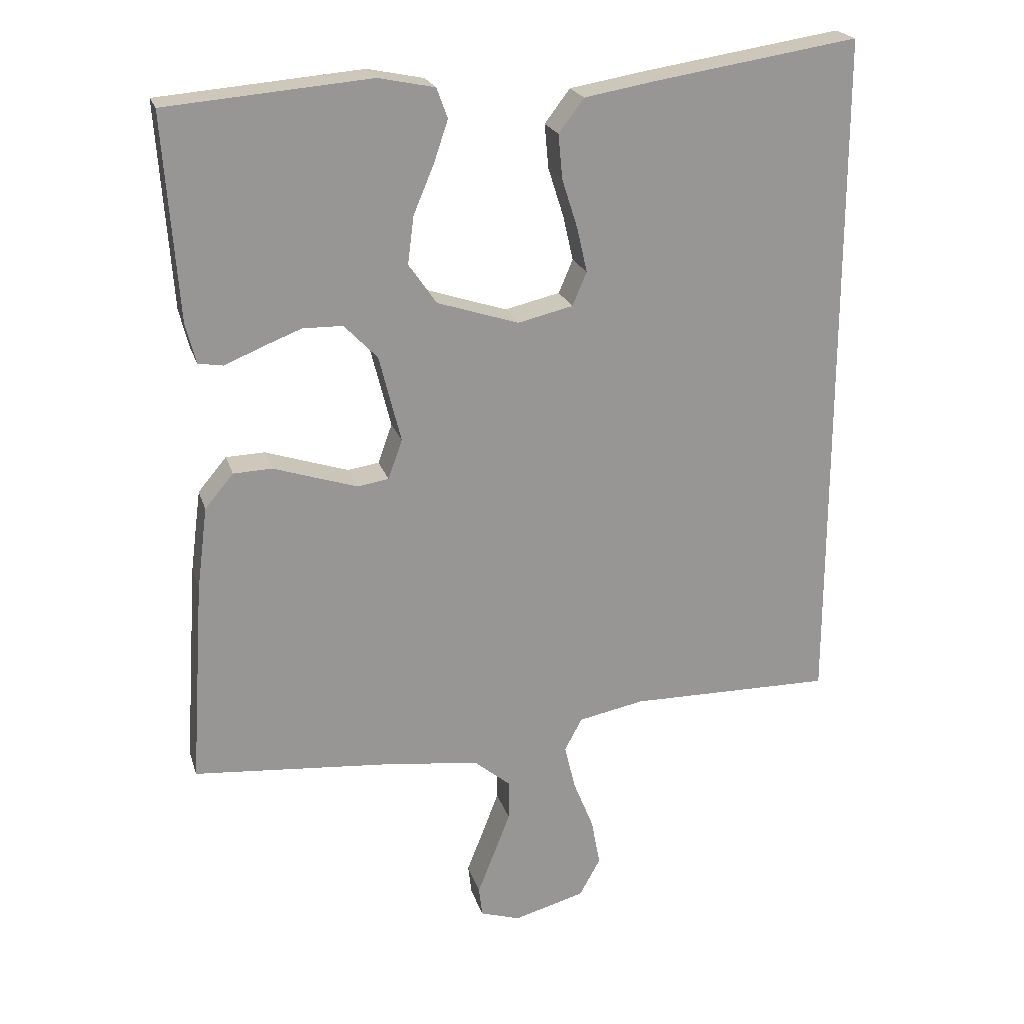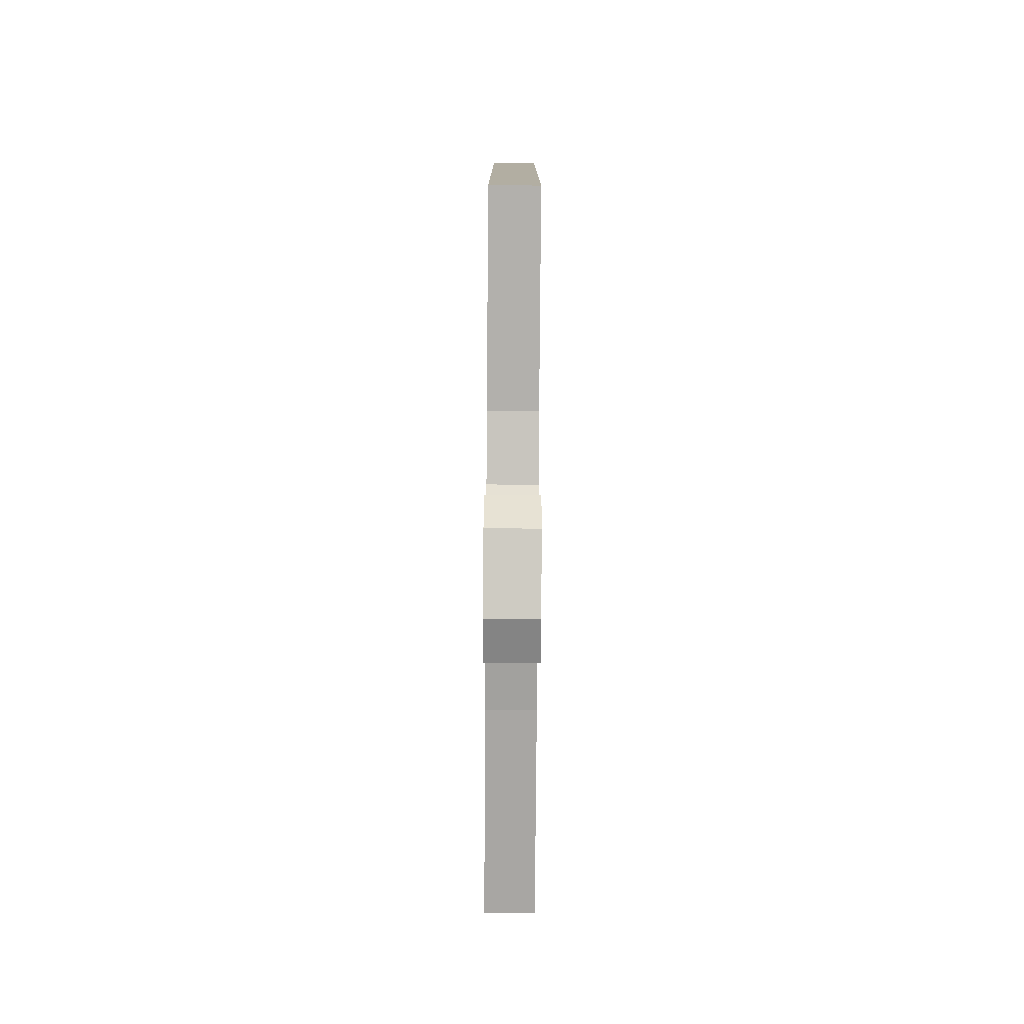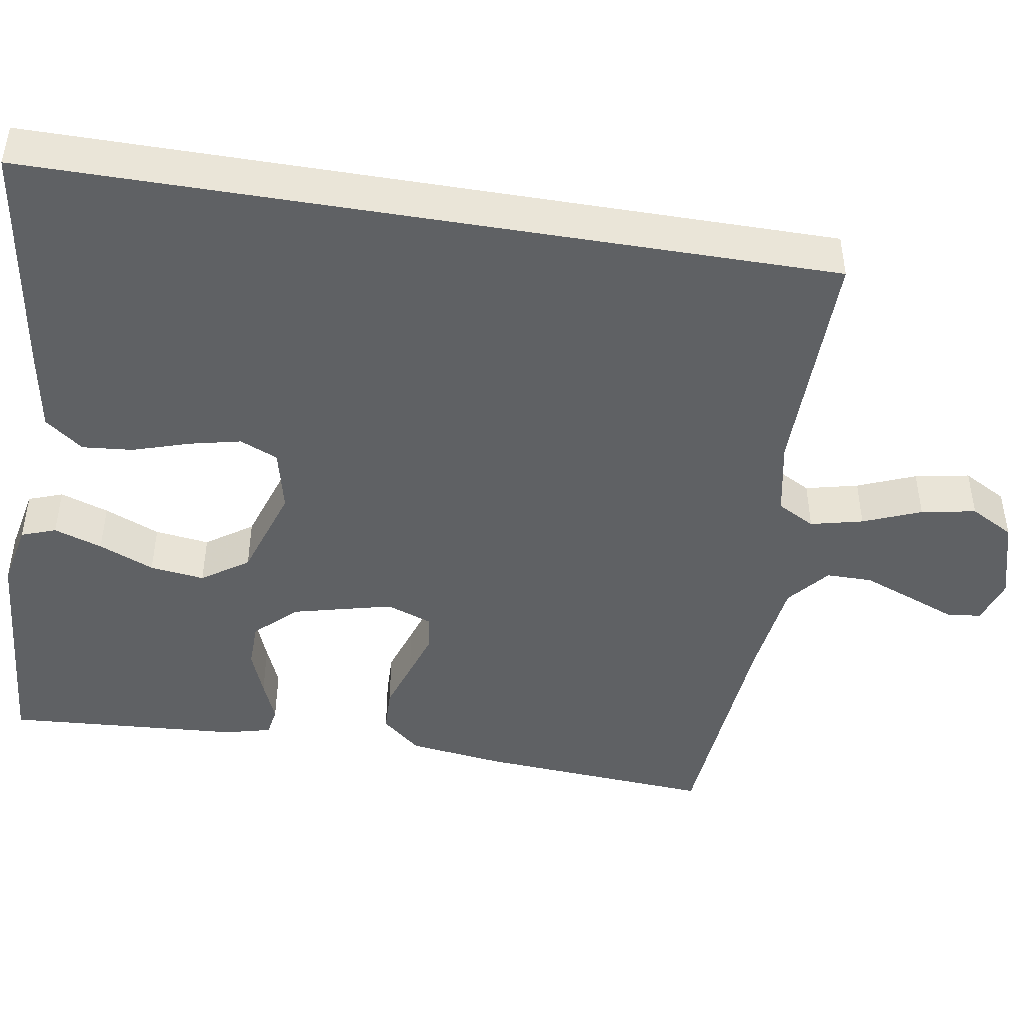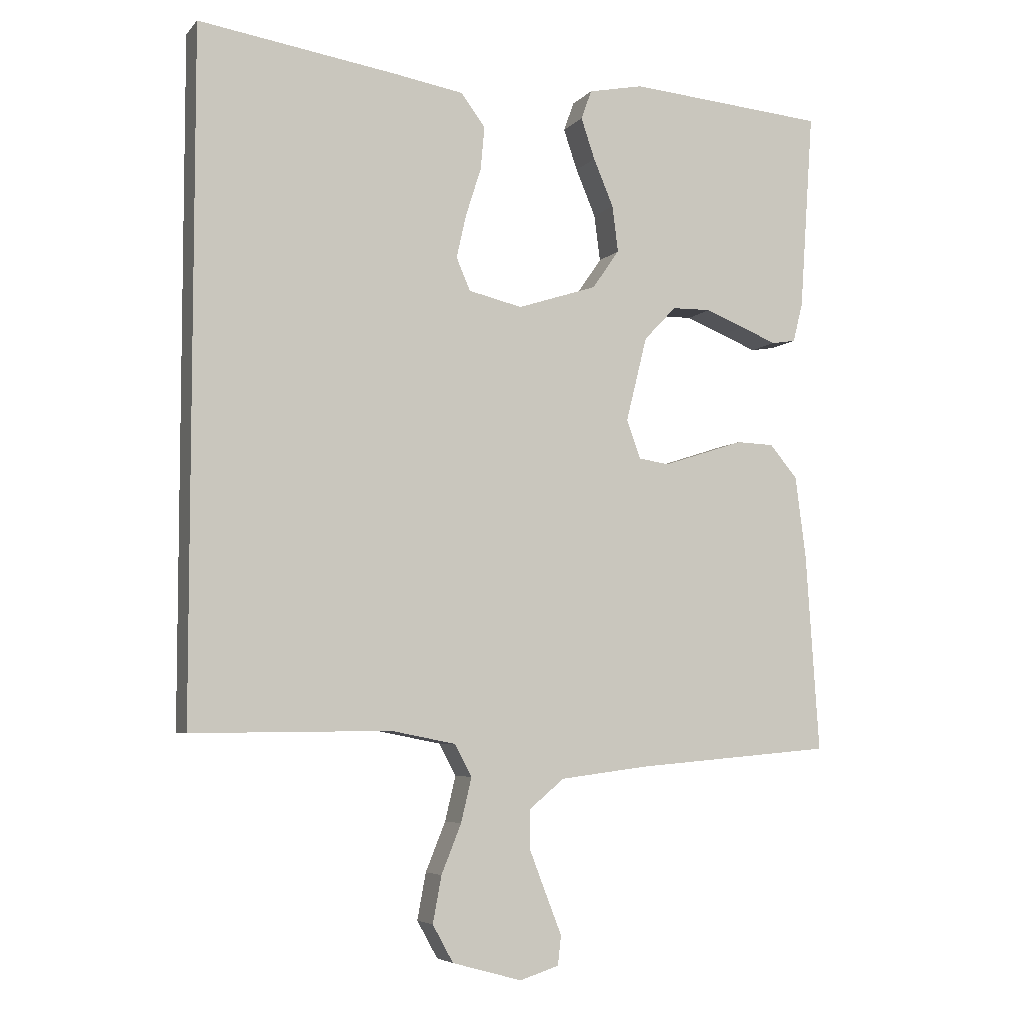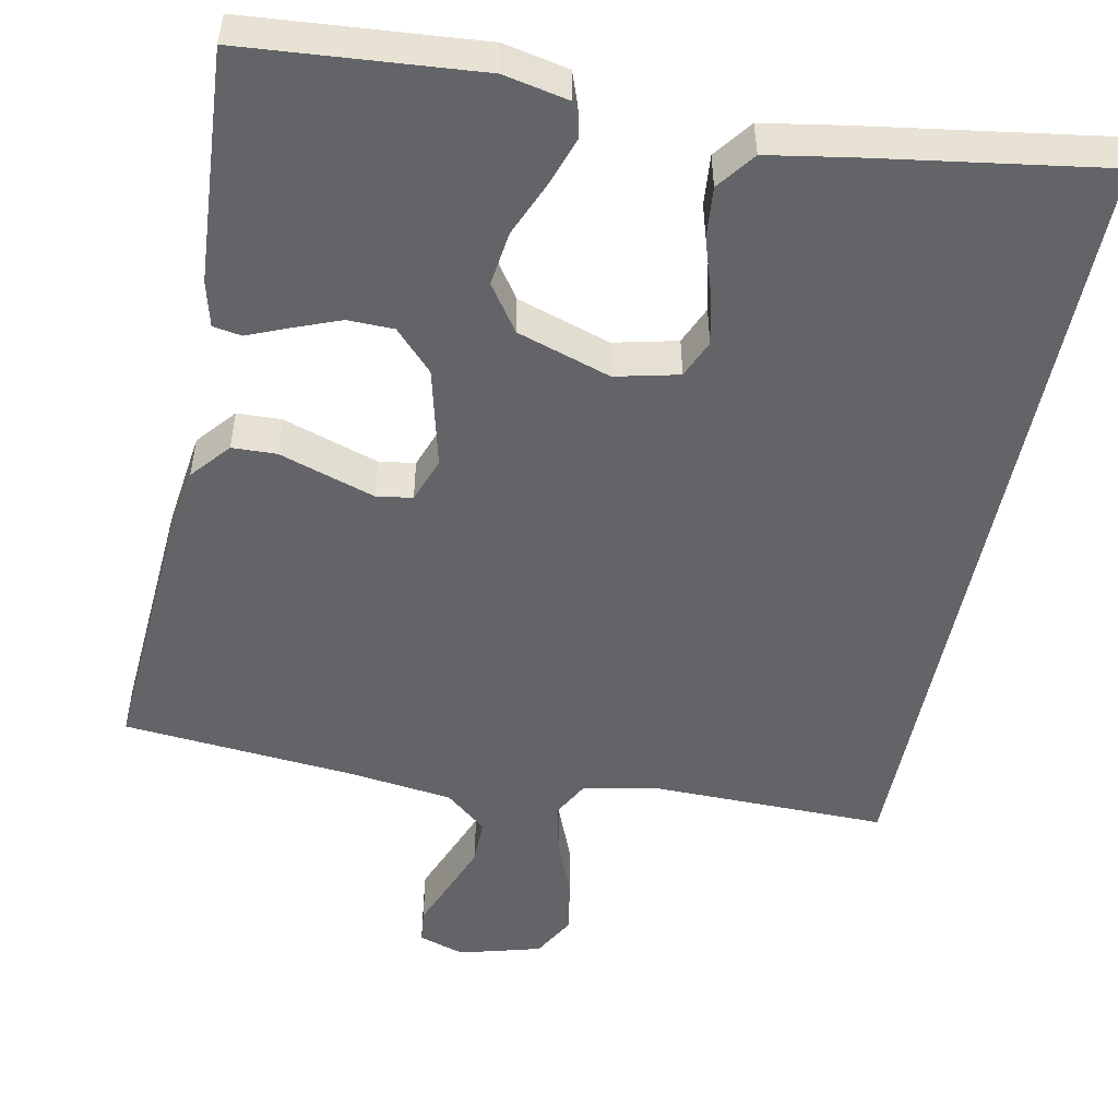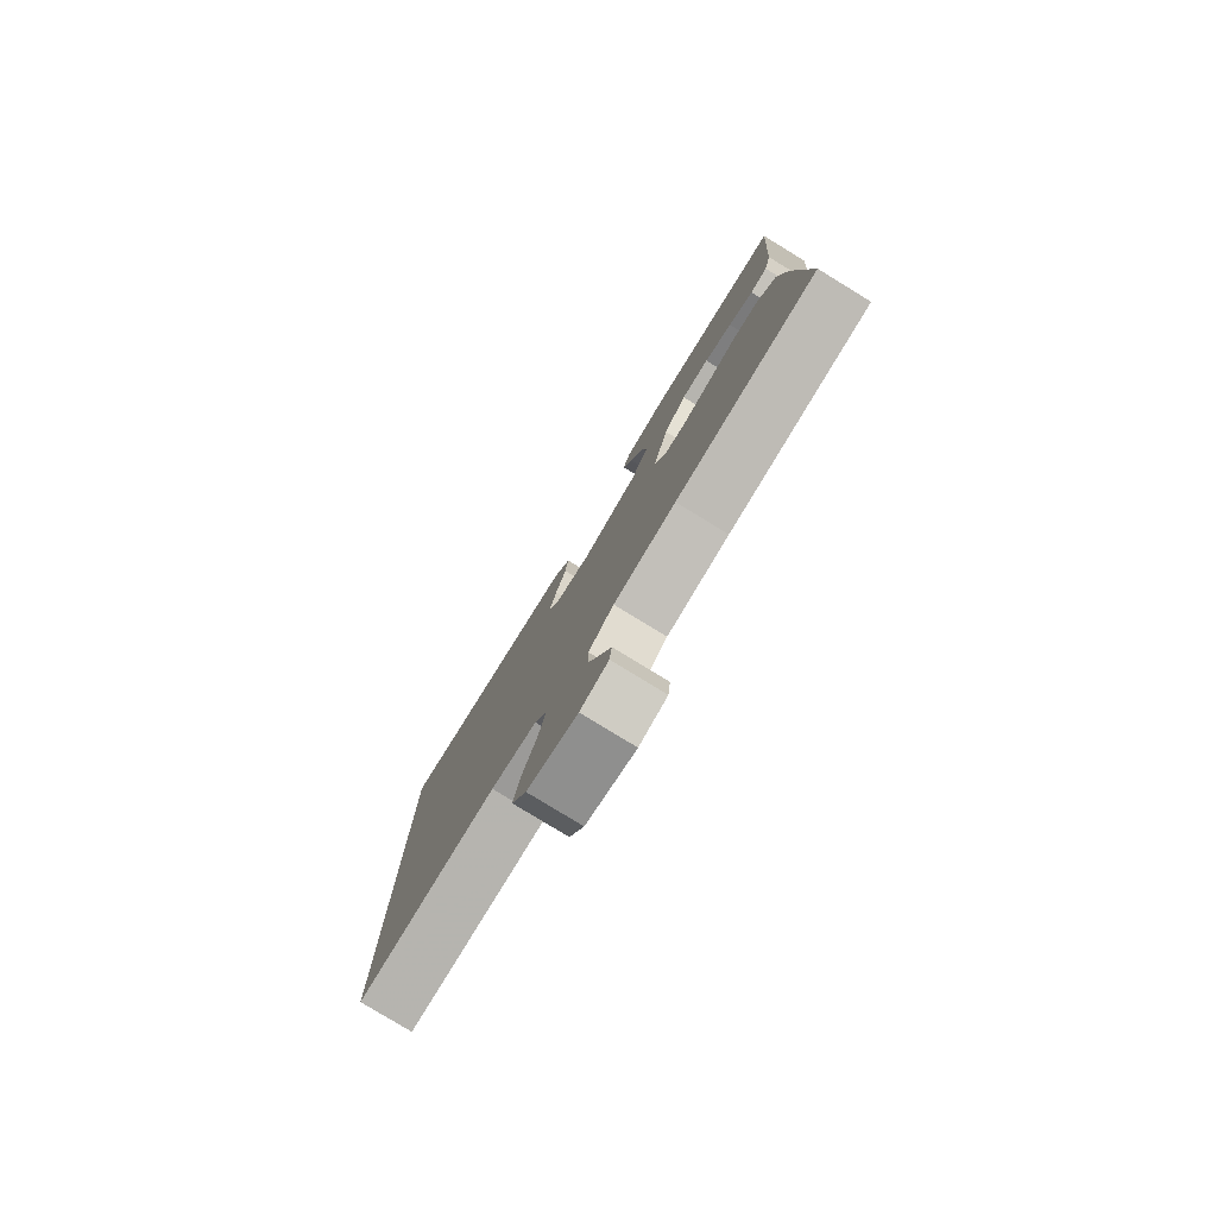
<metadata>
{"format":"obj","ext":"obj","renderer":"f3d","projection":"perspective","resolution":1024,"background":"white","views":[{"elev":21.8,"azim":-15.3,"up":"+Z"},{"elev":-79.3,"azim":89.6,"up":"+Z"},{"elev":-45.9,"azim":80.6,"up":"+Y"},{"elev":-5.6,"azim":158.9,"up":"+Z"},{"elev":-51.1,"azim":-11.4,"up":"+Y"},{"elev":-79.8,"azim":-121.4,"up":"+Z"}]}
</metadata>
<code>
v -0.5 0.07 0.5
v -0.2 0.07 0.525
v -0.117 0.07 0.508
v -0.101 0.07 0.464
v -0.122 0.07 0.402
v -0.152 0.07 0.331
v -0.161 0.07 0.261
v -0.12 0.07 0.202
v 0 0.07 0.163
v 0.081 0.07 0.182
v 0.102 0.07 0.231
v 0.087 0.07 0.297
v 0.064 0.07 0.369
v 0.058 0.07 0.434
v 0.095 0.07 0.483
v 0.2 0.07 0.501
v 0.5 0.07 0.547
v 0.5 0.07 -0.475
v 0.2 0.07 -0.472
v 0.103 0.07 -0.491
v 0.077 0.07 -0.539
v 0.093 0.07 -0.606
v 0.123 0.07 -0.68
v 0.136 0.07 -0.75
v 0.105 0.07 -0.806
v 0 0.07 -0.835
v -0.059 0.07 -0.816
v -0.064 0.07 -0.772
v -0.04 0.07 -0.711
v -0.015 0.07 -0.646
v -0.015 0.07 -0.587
v -0.068 0.07 -0.543
v -0.2 0.07 -0.526
v -0.5 0.07 -0.5
v -0.48 0.07 -0.2
v -0.464 0.07 -0.077
v -0.422 0.07 -0.027
v -0.365 0.07 -0.025
v -0.301 0.07 -0.046
v -0.242 0.07 -0.065
v -0.196 0.07 -0.058
v -0.175 0.07 0
v -0.207 0.07 0.128
v -0.256 0.07 0.179
v -0.315 0.07 0.18
v -0.374 0.07 0.157
v -0.427 0.07 0.135
v -0.464 0.07 0.141
v -0.479 0.07 0.2
v -0.5 0 0.5
v -0.2 0 0.525
v -0.117 0 0.508
v -0.101 0 0.464
v -0.122 0 0.402
v -0.152 0 0.331
v -0.161 0 0.261
v -0.12 0 0.202
v 0 0 0.163
v 0.081 0 0.182
v 0.102 0 0.231
v 0.087 0 0.297
v 0.064 0 0.369
v 0.058 0 0.434
v 0.095 0 0.483
v 0.2 0 0.501
v 0.5 0 0.547
v 0.5 0 -0.475
v 0.2 0 -0.472
v 0.103 0 -0.491
v 0.077 0 -0.539
v 0.093 0 -0.606
v 0.123 0 -0.68
v 0.136 0 -0.75
v 0.105 0 -0.806
v 0 0 -0.835
v -0.059 0 -0.816
v -0.064 0 -0.772
v -0.04 0 -0.711
v -0.015 0 -0.646
v -0.015 0 -0.587
v -0.068 0 -0.543
v -0.2 0 -0.526
v -0.5 0 -0.5
v -0.48 0 -0.2
v -0.464 0 -0.077
v -0.422 0 -0.027
v -0.365 0 -0.025
v -0.301 0 -0.046
v -0.242 0 -0.065
v -0.196 0 -0.058
v -0.175 0 0
v -0.207 0 0.128
v -0.256 0 0.179
v -0.315 0 0.18
v -0.374 0 0.157
v -0.427 0 0.135
v -0.464 0 0.141
v -0.479 0 0.2
f 46 47 48 49
f 45 46 49 1
f 44 45 1 2
f 43 44 2 3
f 36 37 38 39
f 36 39 40
f 33 34 35 36
f 32 33 36 40
f 31 32 40 41
f 26 27 28 29
f 26 29 30
f 25 26 30 31
f 22 23 24 25
f 21 22 25 31
f 16 17 18 19
f 16 19 20
f 12 13 14 15
f 11 12 15 16
f 3 4 5 6
f 43 3 6
f 43 6 7
f 42 43 7 8
f 21 31 41 42
f 21 42 8 9
f 11 16 20 21
f 10 11 21
f 9 10 21
f 98 97 96 95
f 50 98 95 94
f 51 50 94 93
f 52 51 93 92
f 88 87 86 85
f 89 88 85
f 85 84 83 82
f 89 85 82 81
f 90 89 81 80
f 78 77 76 75
f 79 78 75
f 80 79 75 74
f 74 73 72 71
f 80 74 71 70
f 68 67 66 65
f 69 68 65
f 64 63 62 61
f 65 64 61 60
f 55 54 53 52
f 55 52 92
f 56 55 92
f 57 56 92 91
f 91 90 80 70
f 58 57 91 70
f 70 69 65 60
f 70 60 59
f 70 59 58
f 1 50 51 2
f 2 51 52 3
f 3 52 53 4
f 4 53 54 5
f 5 54 55 6
f 6 55 56 7
f 7 56 57 8
f 8 57 58 9
f 9 58 59 10
f 10 59 60 11
f 11 60 61 12
f 12 61 62 13
f 13 62 63 14
f 14 63 64 15
f 15 64 65 16
f 16 65 66 17
f 17 66 67 18
f 18 67 68 19
f 19 68 69 20
f 20 69 70 21
f 21 70 71 22
f 22 71 72 23
f 23 72 73 24
f 24 73 74 25
f 25 74 75 26
f 26 75 76 27
f 27 76 77 28
f 28 77 78 29
f 29 78 79 30
f 30 79 80 31
f 31 80 81 32
f 32 81 82 33
f 33 82 83 34
f 34 83 84 35
f 35 84 85 36
f 36 85 86 37
f 37 86 87 38
f 38 87 88 39
f 39 88 89 40
f 40 89 90 41
f 41 90 91 42
f 42 91 92 43
f 43 92 93 44
f 44 93 94 45
f 45 94 95 46
f 46 95 96 47
f 47 96 97 48
f 48 97 98 49
f 49 98 50 1

</code>
